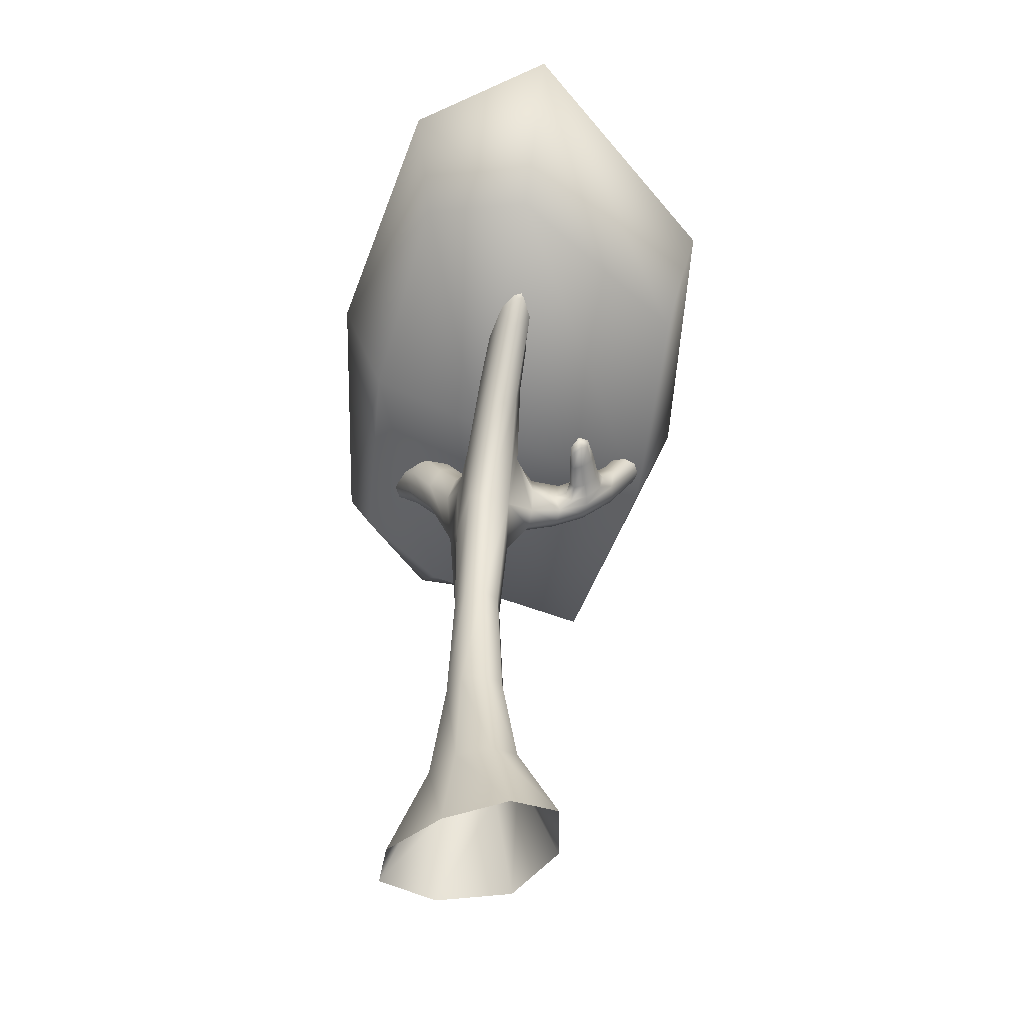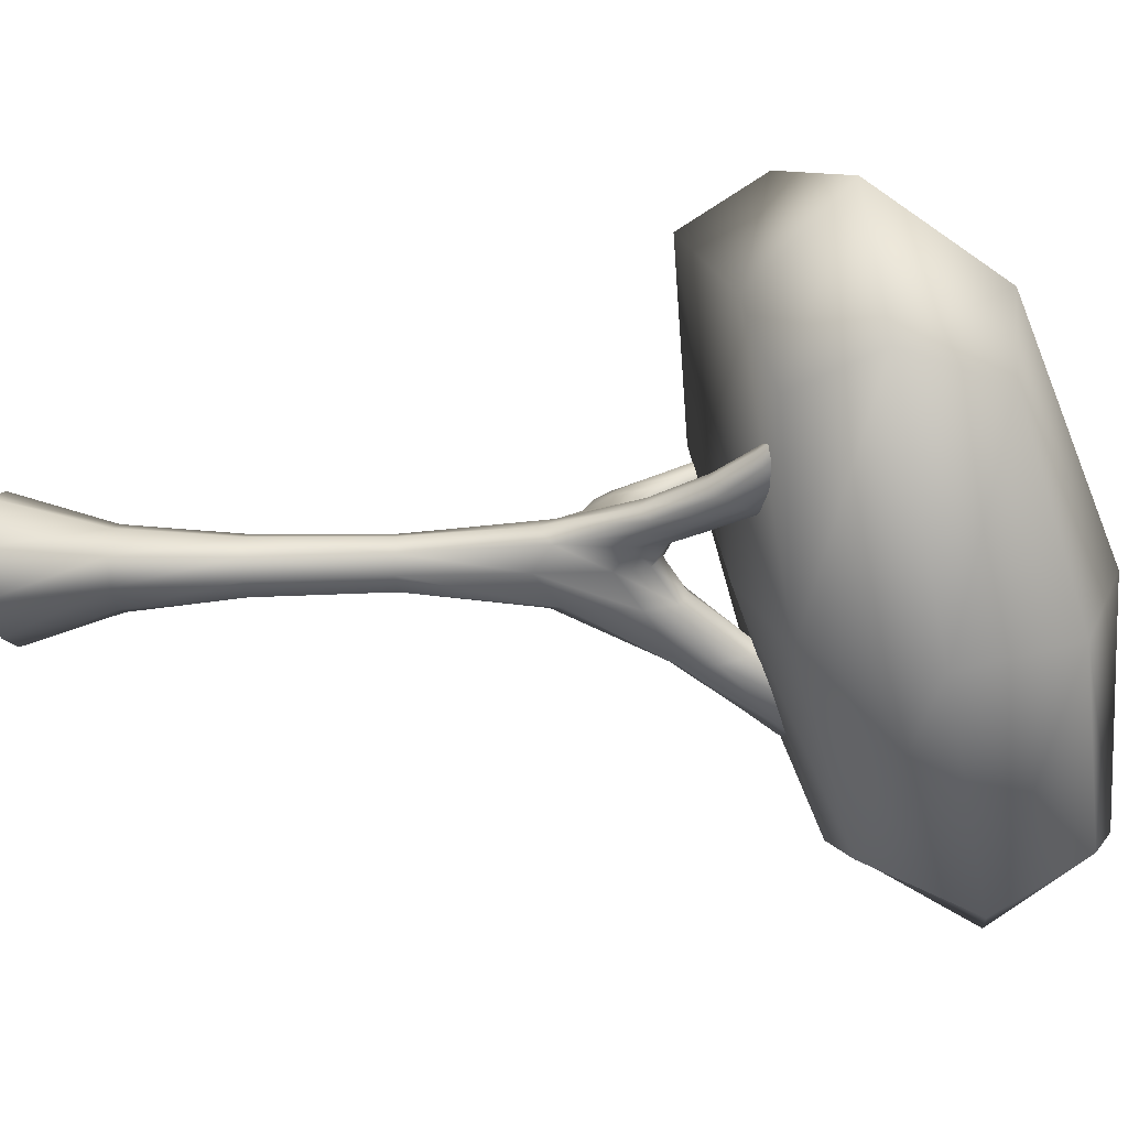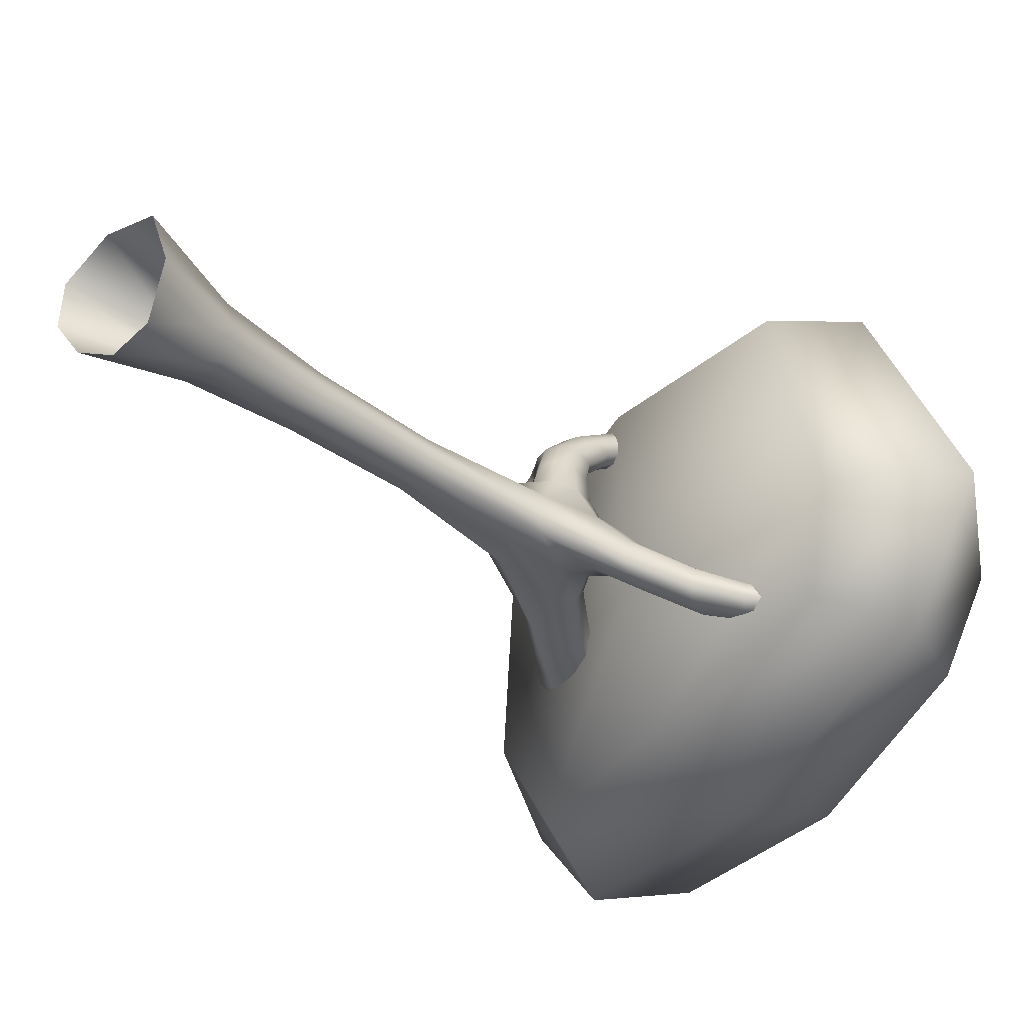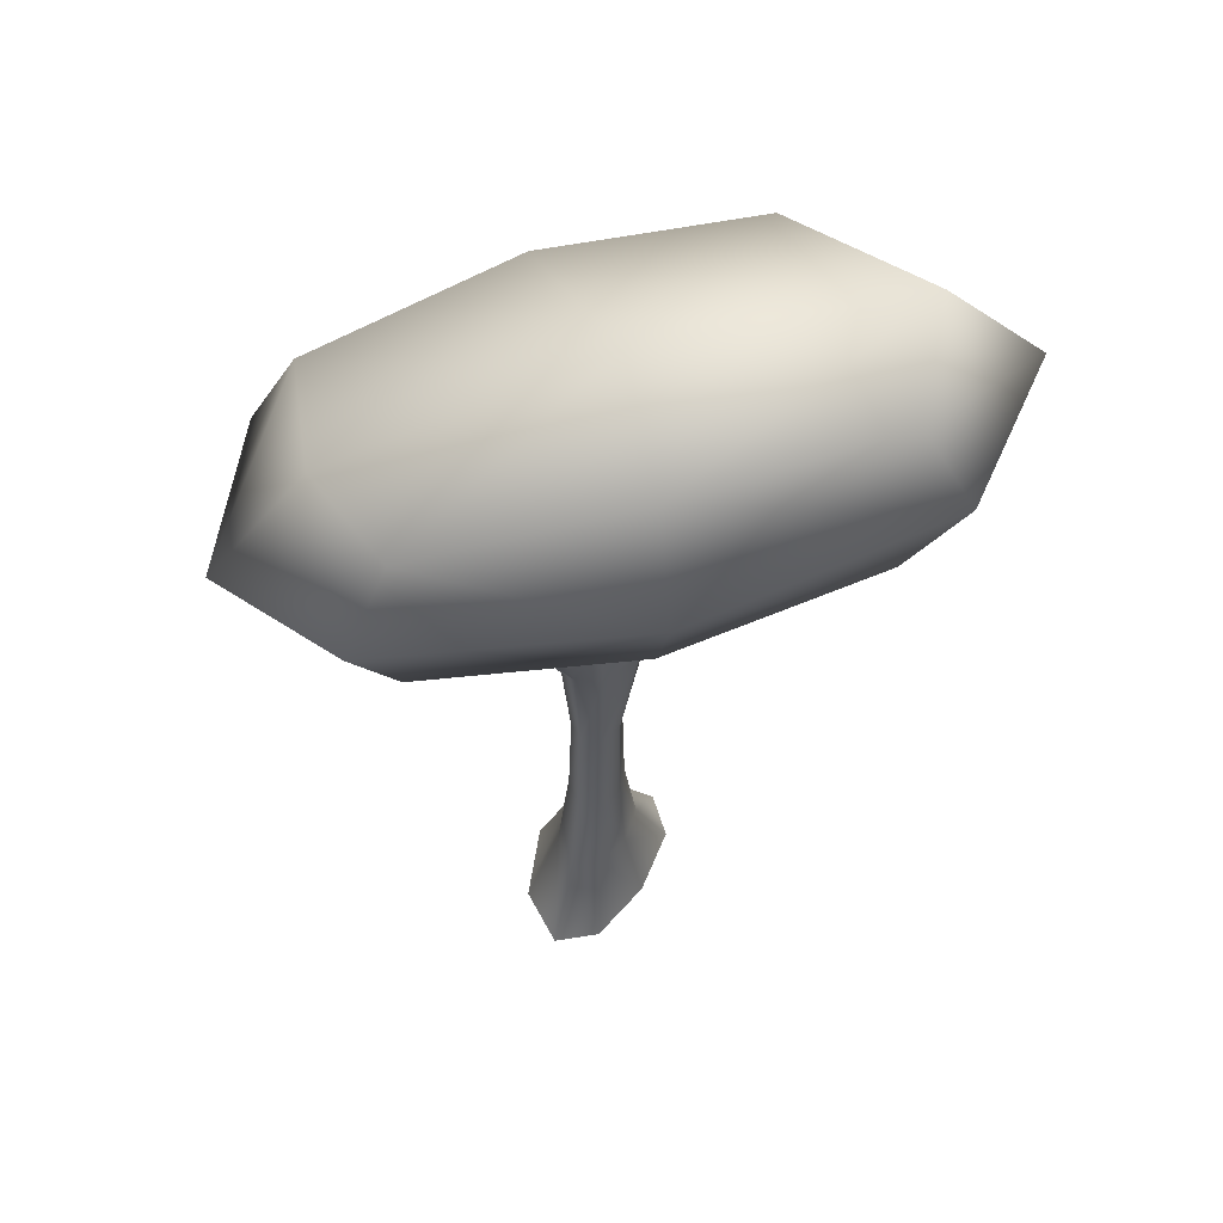
<metadata>
{"format":"obj","ext":"obj","renderer":"f3d","projection":"perspective","resolution":1024,"background":"white","views":[{"elev":-48.4,"azim":-104.2,"up":"+Y"},{"elev":-62.4,"azim":91.9,"up":"+Z"},{"elev":-38.4,"azim":47.8,"up":"+Z"},{"elev":59.4,"azim":166.7,"up":"+Y"}]}
</metadata>
<code>
o Tree_Cube.001
v -0.0974 0.01453 0.1654
v 0.03902 0.541 0.0568
v -0.001302 0.01453 -0.1013
v 0.05154 0.541 -0.04846
v 0.2333 0.01453 0.1333
v 0.1526 0.541 0.05263
v 0.2654 0.01453 -0.1974
v 0.1568 0.541 -0.06098
v 0.01176 1.452 0.06825
v 0.00015 1.465 -0.04231
v 0.1556 1.44 -0.05964
v 0.1597 1.432 0.0551
v 0.1661 1.2 -0.06567
v 0.1669 1.206 0.05337
v 0.01322 1.22 0.06709
v 0.004337 1.216 -0.04823
v -0.2417 1.79 0.04963
v -0.2401 1.791 -0.02578
v -0.3074 1.68 0.04989
v -0.3057 1.681 -0.03664
v 0.2625 1.647 -0.1341
v 0.2833 1.637 -0.06043
v 0.3144 1.544 -0.1653
v 0.3352 1.534 -0.09162
v -0.2963 2.024 0.05699
v -0.2904 2.027 0.01941
v -0.3288 1.993 0.05537
v -0.3211 1.997 0.01266
v 0.1253 1.388 0.2265
v 0.05646 1.39 0.228
v 0.05375 1.283 0.2306
v 0.1226 1.287 0.229
v 0.1191 1.691 0.4981
v 0.07641 1.7 0.4866
v 0.056 1.635 0.5058
v 0.09868 1.626 0.5173
v -0.4129 2.144 -0.01528
v -0.4116 2.146 -0.03428
v -0.4361 2.126 -0.01921
v -0.4349 2.128 -0.03821
v 0.4043 1.758 -0.1701
v 0.4225 1.749 -0.123
v 0.4481 1.697 -0.1984
v 0.4664 1.689 -0.1513
v 0.4423 1.787 -0.168
v 0.4587 1.771 -0.1256
v 0.4879 1.753 -0.2049
v 0.5116 1.735 -0.1692
v 0.5699 1.976 -0.177
v 0.5866 1.982 -0.1515
v 0.5966 1.96 -0.1994
v 0.6214 1.961 -0.1809
v 0.4751 1.771 -0.1195
v 0.5191 1.745 -0.1566
v 0.5888 1.967 -0.1477
v 0.6155 1.95 -0.1702
v 0.5754 1.845 -0.1842
v 0.5138 1.882 -0.1324
v 0.5044 1.886 -0.1714
v 0.5454 1.861 -0.206
v 0.5729 1.844 -0.1667
v 0.5276 1.872 -0.1285
v 0.5148 1.772 -0.09658
v 0.5471 1.754 -0.1238
v 0.5429 1.828 -0.1036
v 0.5724 1.812 -0.1285
v 0.5848 1.773 -0.05432
v 0.6072 1.764 -0.07332
v 0.595 1.813 -0.06136
v 0.6162 1.806 -0.07931
v -0.3606 1.746 0.04691
v -0.3591 1.744 -0.01472
v 0.1042 1.489 0.3773
v 0.08787 1.399 0.3926
v 0.03617 1.487 0.3628
v 0.01924 1.389 0.3787
v -0.004046 1.324 0.2573
v -0.001596 1.381 0.255
v -0.02571 1.358 0.3156
v -0.01836 1.413 0.3087
v -0.1109 1.346 0.2279
v -0.1088 1.383 0.2259
v -0.1244 1.368 0.2653
v -0.1202 1.404 0.2613
v -0.3553 1.819 0.05569
v -0.3552 1.813 0.02899
v -0.3172 1.948 0.03867
v -0.1054 0.01453 0.04404
v -0.000639 0.263 0.0876
v 0.02477 0.541 0.005738
v 0.03848 0.263 -0.06152
v 0.144 0.01453 -0.2054
v 0.1057 0.541 -0.07523
v 0.1876 0.263 -0.1006
v 0.3054 0.01453 -0.04404
v 0.1752 0.541 -0.005738
v 0.1746 0.263 0.07456
v 0.05596 0.01453 0.2054
v 0.09426 0.541 0.07523
v 0.002908 1.489 0.002697
v 0.09447 1.407 -0.04448
v 0.1558 1.463 -0.01328
v 0.097 1.425 0.06843
v 0.1604 1.364 -0.07912
v 0.1462 0.8631 0.04469
v -0.01504 1.388 0.08636
v 0.05133 0.8648 -0.04371
v 0.1467 0.8631 -0.04714
v 0.1807 1.364 0.06619
v 0.05058 0.8645 0.04671
v -0.00266 1.387 -0.05925
v 0.09689 1.152 -0.06207
v 0.09867 1.128 0.0853
v -0.02296 1.187 0.001375
v 0.1876 1.166 -0.02268
v -0.2333 1.811 0.01243
v -0.265 1.736 0.06313
v -0.2627 1.737 -0.04255
v -0.3042 1.617 0.001318
v -0.1321 1.615 -0.04025
v -0.1314 1.614 0.04592
v -0.159 1.475 -0.04237
v -0.1587 1.475 0.04572
v 0.2632 1.661 -0.09144
v 0.2846 1.597 -0.1636
v 0.3132 1.584 -0.0622
v 0.3345 1.52 -0.1343
v 0.2523 1.401 -0.03041
v 0.2187 1.53 -0.0107
v 0.2048 1.537 -0.09496
v 0.2388 1.406 -0.1151
v -0.2857 2.032 0.04023
v -0.3171 2.005 0.05979
v -0.3086 2.01 0.007177
v -0.3313 2.026 0.0334
v -0.3194 1.858 -0.01452
v -0.2729 1.927 0.004651
v -0.2775 1.925 0.06153
v -0.326 1.855 0.06667
v 0.09314 1.408 0.2255
v 0.04852 1.33 0.2115
v 0.136 1.337 0.228
v 0.08939 1.267 0.229
v 0.1376 1.389 0.1461
v 0.1379 1.263 0.1467
v 0.05742 1.391 0.1472
v 0.05733 1.264 0.1478
v 0.1031 1.721 0.499
v 0.06432 1.688 0.5038
v 0.1162 1.676 0.5183
v 0.07742 1.642 0.5232
v 0.1144 1.608 0.4512
v 0.1019 1.322 0.3101
v 0.05824 1.617 0.4384
v 0.03672 1.308 0.3055
v -0.4215 2.155 -0.03136
v -0.4357 2.143 -0.0219
v -0.4347 2.145 -0.04475
v -0.4489 2.133 -0.0353
v -0.3846 2.084 -0.01326
v -0.3527 2.105 -0.006072
v -0.3564 2.102 0.0205
v -0.3885 2.081 0.01367
v 0.4052 1.765 -0.1412
v 0.4228 1.729 -0.1931
v 0.4479 1.718 -0.1283
v 0.4655 1.682 -0.1802
v 0.3391 1.721 -0.1594
v 0.3904 1.639 -0.1905
v 0.4111 1.63 -0.1301
v 0.3598 1.711 -0.099
v 0.4437 1.788 -0.1421
v 0.4611 1.772 -0.1933
v 0.4816 1.74 -0.1411
v 0.5076 1.741 -0.194
v 0.4739 1.727 -0.2024
v 0.4932 1.716 -0.1627
v 0.4308 1.771 -0.1706
v 0.4492 1.761 -0.1302
v 0.5782 1.984 -0.1643
v 0.586 1.975 -0.1906
v 0.613 1.988 -0.1674
v 0.6117 1.963 -0.1925
v 0.6053 1.909 -0.1854
v 0.4785 1.823 -0.1261
v 0.4677 1.828 -0.1685
v 0.5782 1.921 -0.2049
v 0.4892 1.744 -0.1368
v 0.6061 1.966 -0.1596
v 0.6007 1.91 -0.1708
v 0.4898 1.817 -0.1168
v 0.5163 1.742 -0.1618
v 0.469 1.771 -0.1221
v 0.5898 1.978 -0.1464
v 0.6233 1.957 -0.1746
v 0.5439 1.782 -0.181
v 0.5518 1.942 -0.1402
v 0.5424 1.943 -0.1747
v 0.5123 1.8 -0.2059
v 0.5486 1.781 -0.1664
v 0.5644 1.933 -0.1403
v 0.5789 1.843 -0.1766
v 0.5191 1.879 -0.1261
v 0.559 1.873 -0.148
v 0.5212 1.875 -0.1944
v 0.5642 1.85 -0.1984
v 0.5053 1.886 -0.1487
v 0.526 1.753 -0.1091
v 0.5231 1.804 -0.09519
v 0.5655 1.78 -0.131
v 0.5626 1.831 -0.1171
v 0.4886 1.772 -0.1128
v 0.5267 1.841 -0.12
v 0.5621 1.819 -0.1498
v 0.5266 1.749 -0.1448
v 0.6006 1.764 -0.05899
v 0.5925 1.794 -0.05182
v 0.6192 1.784 -0.07445
v 0.6111 1.814 -0.06728
v 0.5715 1.822 -0.07864
v 0.5981 1.81 -0.1012
v 0.5535 1.77 -0.07057
v 0.5824 1.758 -0.09502
v -0.3688 1.705 0.01085
v -0.3333 1.852 -0.004873
v -0.3529 1.728 -0.02639
v -0.3101 1.962 0.02053
v -0.3551 1.727 0.04496
v 0.1104 1.416 0.3021
v 0.0918 1.523 0.4724
v 0.04775 1.432 0.2951
v 0.03557 1.532 0.4597
v 0.01679 1.458 0.3863
v 0.0544 1.383 0.3906
v 0.07704 1.509 0.3693
v 0.107 1.443 0.3867
v 0.000783 1.346 0.2457
v -0.0158 1.331 0.2873
v -0.009062 1.408 0.281
v -0.02564 1.392 0.3226
v 0.01265 1.429 0.3295
v 0.002779 1.358 0.3388
v 0.03333 1.383 0.2561
v 0.03034 1.309 0.2589
v -0.1179 1.362 0.2193
v -0.1275 1.353 0.2433
v -0.1236 1.398 0.2397
v -0.1332 1.389 0.2637
v -0.07571 1.41 0.283
v -0.08182 1.363 0.2888
v -0.06359 1.334 0.2395
v -0.06141 1.382 0.2375
v -0.3593 1.806 0.04396
v -0.3362 1.882 0.0336
v -0.3381 1.889 0.06144
v -0.01148 0.263 0.01793
v 0.1179 0.263 -0.1115
v 0.2115 0.263 -0.01793
v 0.08207 0.263 0.1115
v 0.2391 1.468 -0.005091
v 0.09498 1.434 0.001446
v -0.1272 1.638 0.002083
v 0.152 1.33 0.1468
v 0.09487 1.326 -0.06265
v 0.1002 0.8603 -0.06095
v 0.09895 0.8582 0.06339
v 0.03214 0.8642 0.001061
v 0.1638 0.8617 -0.00314
v -0.2949 1.892 -0.01122
v -0.1448 1.549 -0.05647
v -0.1649 1.445 0.000584
v -0.1461 1.549 0.06216
v 0.3609 1.682 -0.1863
v 0.2191 1.476 -0.1202
v 0.2532 1.378 -0.07767
v 0.2052 1.556 -0.04999
v -0.3696 2.095 -0.0155
v -0.2668 1.939 0.03455
v -0.331 1.847 -0.01276
v -0.3014 1.889 0.06979
v 0.1137 1.566 0.4652
v 0.09857 1.408 0.1468
v 0.0421 1.332 0.1474
v 0.09831 1.236 0.149
v 0.096 1.722 0.5302
v 0.09123 1.63 0.4416
v 0.05998 1.514 0.4709
v 0.0368 1.58 0.4487
v -0.459 2.161 -0.04714
v -0.3495 2.109 0.007957
v -0.3936 2.082 -0.001655
v -0.3745 2.091 0.02109
v 0.4917 1.714 -0.1885
v 0.3893 1.669 -0.1032
v 0.3398 1.731 -0.1234
v 0.4104 1.619 -0.1662
v 0.4847 1.741 -0.1402
v 0.4488 1.751 -0.1939
v 0.4742 1.736 -0.139
v 0.4322 1.775 -0.1446
v 0.6037 1.989 -0.1794
v 0.5438 1.945 -0.1548
v 0.5952 1.913 -0.1981
v 0.5575 1.935 -0.1948
v 0.5836 1.923 -0.1555
v 0.4846 1.82 -0.1193
v 0.608 1.907 -0.1784
v 0.6151 1.983 -0.1618
v 0.5482 1.781 -0.1729
v 0.5565 1.939 -0.135
v 0.5006 1.81 -0.1106
v 0.486 1.816 -0.1935
v 0.5325 1.788 -0.1972
v 0.4687 1.828 -0.1437
v 0.5884 1.826 -0.09088
v 0.5507 1.78 -0.1529
v 0.5009 1.748 -0.1277
v 0.5513 1.843 -0.136
v 0.6164 1.789 -0.05486
v 0.5578 1.798 -0.06979
v 0.596 1.781 -0.1021
v 0.5654 1.754 -0.08103
v -0.3607 1.682 0.003105
v -0.3375 1.844 0.06498
v 0.00286 1.403 0.3479
v 0.06956 1.304 0.3092
v 0.08153 1.437 0.2979
v 0.1175 1.369 0.307
v -0.08276 1.392 0.2944
v 0.02445 1.417 0.2918
v 0.0158 1.319 0.2999
v 0.03537 1.338 0.2436
v -0.1454 1.377 0.234
v -0.07442 1.34 0.2645
v -0.06871 1.405 0.2592
v -0.06038 1.353 0.2293
v -0.4079 1.638 0.4336
v -0.4079 2.156 0.4336
v -0.4958 1.824 -0.2965
v -0.4958 2.343 -0.2965
v 0.6647 1.48 0.4424
v 0.6647 1.952 0.4424
v 0.5767 1.666 -0.2416
v 0.5767 2.138 -0.2416
v -0.6133 1.783 -0.04089
v -0.5254 1.917 0.4916
v -0.6133 2.424 -0.04089
v -0.6133 2.103 -0.3615
v 0.04043 1.691 -0.3233
v 0.04043 2.295 -0.3233
v 0.6942 1.882 -0.2851
v 0.6942 1.599 -0.00201
v 0.6942 2.165 -0.00201
v 0.7822 1.696 0.4929
v 0.1284 1.505 0.4923
v 0.1284 2.108 0.4923
v -0.86 2.145 -0.04822
v 0.04043 1.993 -0.4371
v 0.9408 1.841 0.005323
v 0.1284 1.807 0.6061
v 0.04043 1.577 -0.02145
v 0.04043 2.409 -0.02145
f 1 89 256 88
f 89 2 90 256
f 256 90 4 91
f 88 256 91 3
f 3 91 257 92
f 91 4 93 257
f 257 93 8 94
f 92 257 94 7
f 7 94 258 95
f 94 8 96 258
f 258 96 6 97
f 95 258 97 5
f 5 97 259 98
f 97 6 99 259
f 259 99 2 89
f 98 259 89 1
f 12 109 260 129
f 109 14 128 260
f 260 128 24 126
f 129 260 126 22
f 11 101 261 102
f 101 10 100 261
f 261 100 9 103
f 102 261 103 12
f 9 100 262 121
f 100 10 120 262
f 262 120 18 116
f 121 262 116 17
f 14 109 263 145
f 109 12 144 263
f 263 144 29 142
f 145 263 142 32
f 13 112 264 104
f 112 16 111 264
f 264 111 10 101
f 104 264 101 11
f 8 93 265 108
f 93 4 107 265
f 265 107 16 112
f 108 265 112 13
f 2 99 266 110
f 99 6 105 266
f 266 105 14 113
f 110 266 113 15
f 4 90 267 107
f 90 2 110 267
f 267 110 15 114
f 107 267 114 16
f 6 96 268 105
f 96 8 108 268
f 268 108 13 115
f 105 268 115 14
f 18 118 269 137
f 118 20 136 269
f 269 136 28 134
f 137 269 134 26
f 10 111 270 120
f 111 16 122 270
f 270 122 20 118
f 120 270 118 18
f 16 114 271 122
f 114 15 123 271
f 271 123 19 119
f 122 271 119 20
f 15 106 272 123
f 106 9 121 272
f 272 121 17 117
f 123 272 117 19
f 23 125 273 169
f 125 21 168 273
f 273 168 41 165
f 169 273 165 43
f 13 104 274 131
f 104 11 130 274
f 274 130 21 125
f 131 274 125 23
f 14 115 275 128
f 115 13 131 275
f 275 131 23 127
f 128 275 127 24
f 11 102 276 130
f 102 12 129 276
f 276 129 22 124
f 130 276 124 21
f 26 134 277 161
f 134 28 160 277
f 277 160 40 158
f 161 277 158 38
f 17 116 278 138
f 116 18 137 278
f 278 137 26 132
f 138 278 132 25
f 28 136 279 227
f 136 20 226 279
f 279 226 72 225
f 253 85 255 254 86
f 19 117 280 139
f 117 17 138 280
f 280 138 25 133
f 139 280 133 27
f 74 236 281 230
f 236 73 152 281
f 281 152 33 150
f 230 281 150 36
f 12 103 282 144
f 103 9 146 282
f 282 146 30 140
f 144 282 140 29
f 9 106 283 146
f 106 15 147 283
f 283 147 31 141
f 146 283 141 30
f 15 113 284 147
f 113 14 145 284
f 284 145 32 143
f 147 284 143 31
f 35 151 285 149
f 151 36 150 285
f 285 150 33 148
f 149 285 148 34
f 73 235 286 152
f 235 75 154 286
f 286 154 34 148
f 152 286 148 33
f 76 234 287 232
f 234 74 230 287
f 287 230 36 151
f 232 287 151 35
f 75 233 288 154
f 233 76 232 288
f 288 232 35 149
f 154 288 149 34
f 40 159 289 158
f 159 39 157 289
f 289 157 37 156
f 158 289 156 38
f 25 132 290 162
f 132 26 161 290
f 290 161 38 156
f 162 290 156 37
f 28 135 291 160
f 135 27 163 291
f 291 163 39 159
f 160 291 159 40
f 27 133 292 163
f 133 25 162 292
f 292 162 37 157
f 163 292 157 39
f 44 167 293 177
f 167 43 176 293
f 293 176 47 175
f 177 293 175 48
f 22 126 294 171
f 126 24 170 294
f 294 170 44 166
f 171 294 166 42
f 21 124 295 168
f 124 22 171 295
f 295 171 42 164
f 168 295 164 41
f 24 127 296 170
f 127 23 169 296
f 296 169 43 167
f 170 296 167 44
f 46 174 297 193
f 174 48 192 297
f 297 192 54 188
f 193 297 188 53
f 43 165 298 176
f 165 41 178 298
f 298 178 45 173
f 176 298 173 47
f 42 166 299 179
f 166 44 177 299
f 299 177 48 174
f 179 299 174 46
f 41 164 300 178
f 164 42 179 300
f 300 179 46 172
f 178 300 172 45
f 52 183 301 182
f 183 51 181 301
f 301 181 49 180
f 182 301 180 50
f 59 207 302 198
f 207 58 197 302
f 302 197 50 180
f 198 302 180 49
f 57 206 303 184
f 206 60 187 303
f 303 187 51 183
f 184 303 183 52
f 60 205 304 187
f 205 59 198 304
f 304 198 49 181
f 187 304 181 51
f 62 204 305 201
f 204 61 190 305
f 305 190 56 189
f 201 305 189 55
f 58 185 306 203
f 185 46 193 306
f 306 193 53 191
f 203 306 191 62
f 57 184 307 202
f 184 52 195 307
f 307 195 56 190
f 202 307 190 61
f 52 182 308 195
f 182 50 194 308
f 308 194 55 189
f 195 308 189 56
f 48 196 309 192
f 196 57 202 309
f 309 202 61 200
f 192 309 200 54
f 50 197 310 194
f 197 58 203 310
f 310 203 62 201
f 194 310 201 55
f 62 191 311 213
f 191 53 212 311
f 311 212 63 209
f 213 311 209 65
f 47 173 312 199
f 173 45 186 312
f 312 186 59 205
f 199 312 205 60
f 48 175 313 196
f 175 47 199 313
f 313 199 60 206
f 196 313 206 57
f 45 172 314 186
f 172 46 185 314
f 314 185 58 207
f 186 314 207 59
f 66 211 315 221
f 211 65 220 315
f 315 220 69 219
f 221 315 219 70
f 54 200 316 215
f 200 61 214 316
f 316 214 66 210
f 215 316 210 64
f 53 188 317 212
f 188 54 215 317
f 317 215 64 208
f 212 317 208 63
f 61 204 318 214
f 204 62 213 318
f 318 213 65 211
f 214 318 211 66
f 67 216 319 217
f 216 68 218 319
f 319 218 70 219
f 217 319 219 69
f 65 209 320 220
f 209 63 222 320
f 320 222 67 217
f 220 320 217 69
f 64 210 321 223
f 210 66 221 321
f 321 221 70 218
f 223 321 218 68
f 63 208 322 222
f 208 64 223 322
f 322 223 68 216
f 222 322 216 67
f 20 119 323 226
f 119 19 228 323
f 323 228 71 224
f 226 323 224 72
f 19 139 324 228
f 72 86 254 225
f 71 85 253 224
f 76 233 325 242
f 233 75 241 325
f 325 241 80 240
f 242 325 240 79
f 31 143 326 155
f 143 32 153 326
f 326 153 74 234
f 155 326 234 76
f 29 140 327 229
f 140 30 231 327
f 327 231 75 235
f 229 327 235 73
f 32 142 328 153
f 142 29 229 328
f 328 229 73 236
f 153 328 236 74
f 79 240 329 250
f 240 80 249 329
f 329 249 84 248
f 250 329 248 83
f 75 231 330 241
f 231 30 243 330
f 330 243 78 239
f 241 330 239 80
f 31 155 331 244
f 155 76 242 331
f 331 242 79 238
f 244 331 238 77
f 30 141 332 243
f 141 31 244 332
f 332 244 77 237
f 243 332 237 78
f 82 245 333 247
f 245 81 246 333
f 333 246 83 248
f 247 333 248 84
f 77 238 334 251
f 238 79 250 334
f 334 250 83 246
f 251 334 246 81
f 80 239 335 249
f 239 78 252 335
f 335 252 82 247
f 249 335 247 84
f 78 237 336 252
f 237 77 251 336
f 336 251 81 245
f 252 336 245 82
f 87 135 28 227
f 224 253 86 72
f 324 255 85 71 228
f 225 254 87 227 279
f 255 324 139 27 135 87 254
f 337 346 357 345
f 346 338 347 357
f 357 347 340 348
f 345 357 348 339
f 339 348 358 349
f 348 340 350 358
f 358 350 344 351
f 349 358 351 343
f 343 351 359 352
f 351 344 353 359
f 359 353 342 354
f 352 359 354 341
f 341 354 360 355
f 354 342 356 360
f 360 356 338 346
f 355 360 346 337
f 339 349 361 345
f 349 343 352 361
f 361 352 341 355
f 345 361 355 337
f 344 350 362 353
f 350 340 347 362
f 362 347 338 356
f 353 362 356 342

</code>
